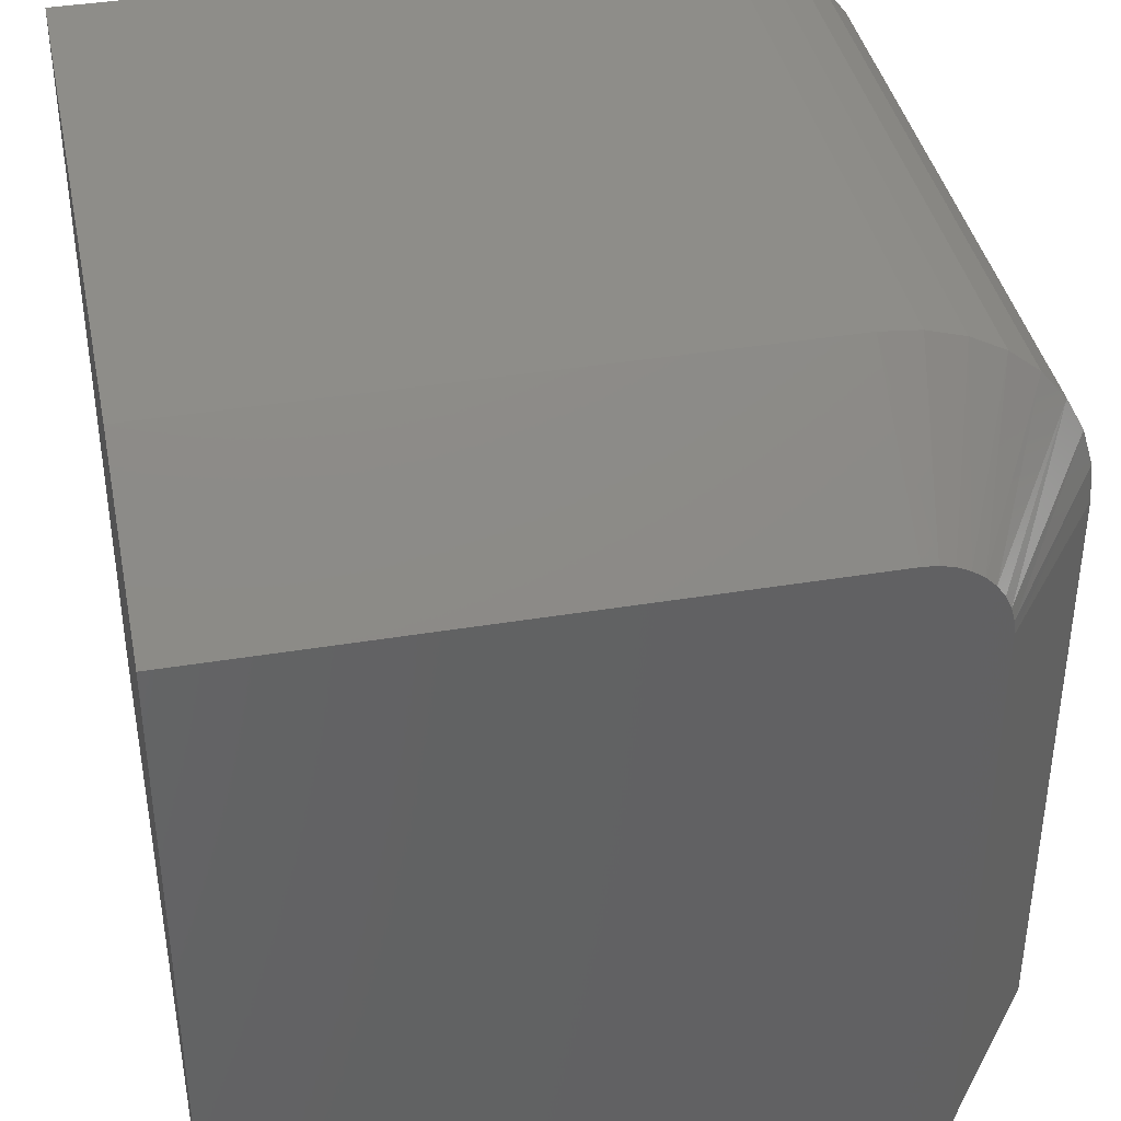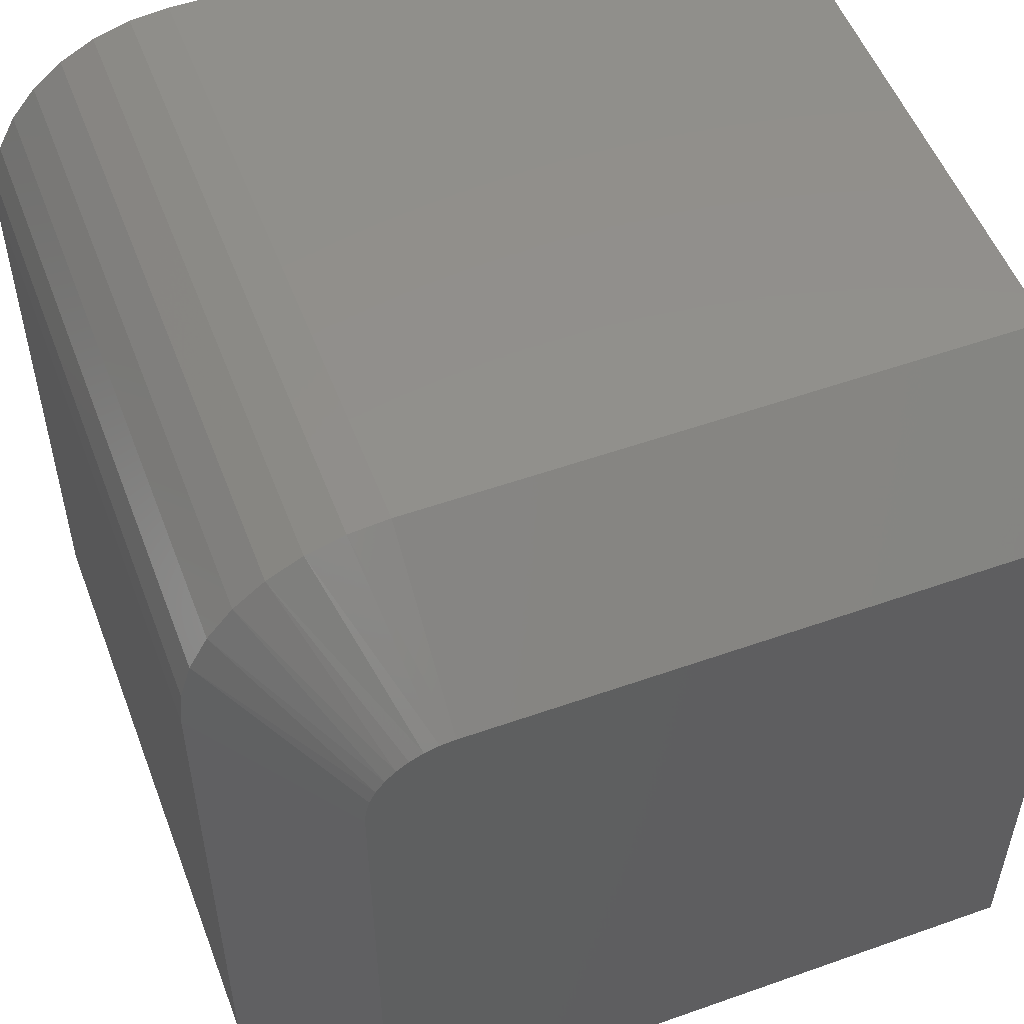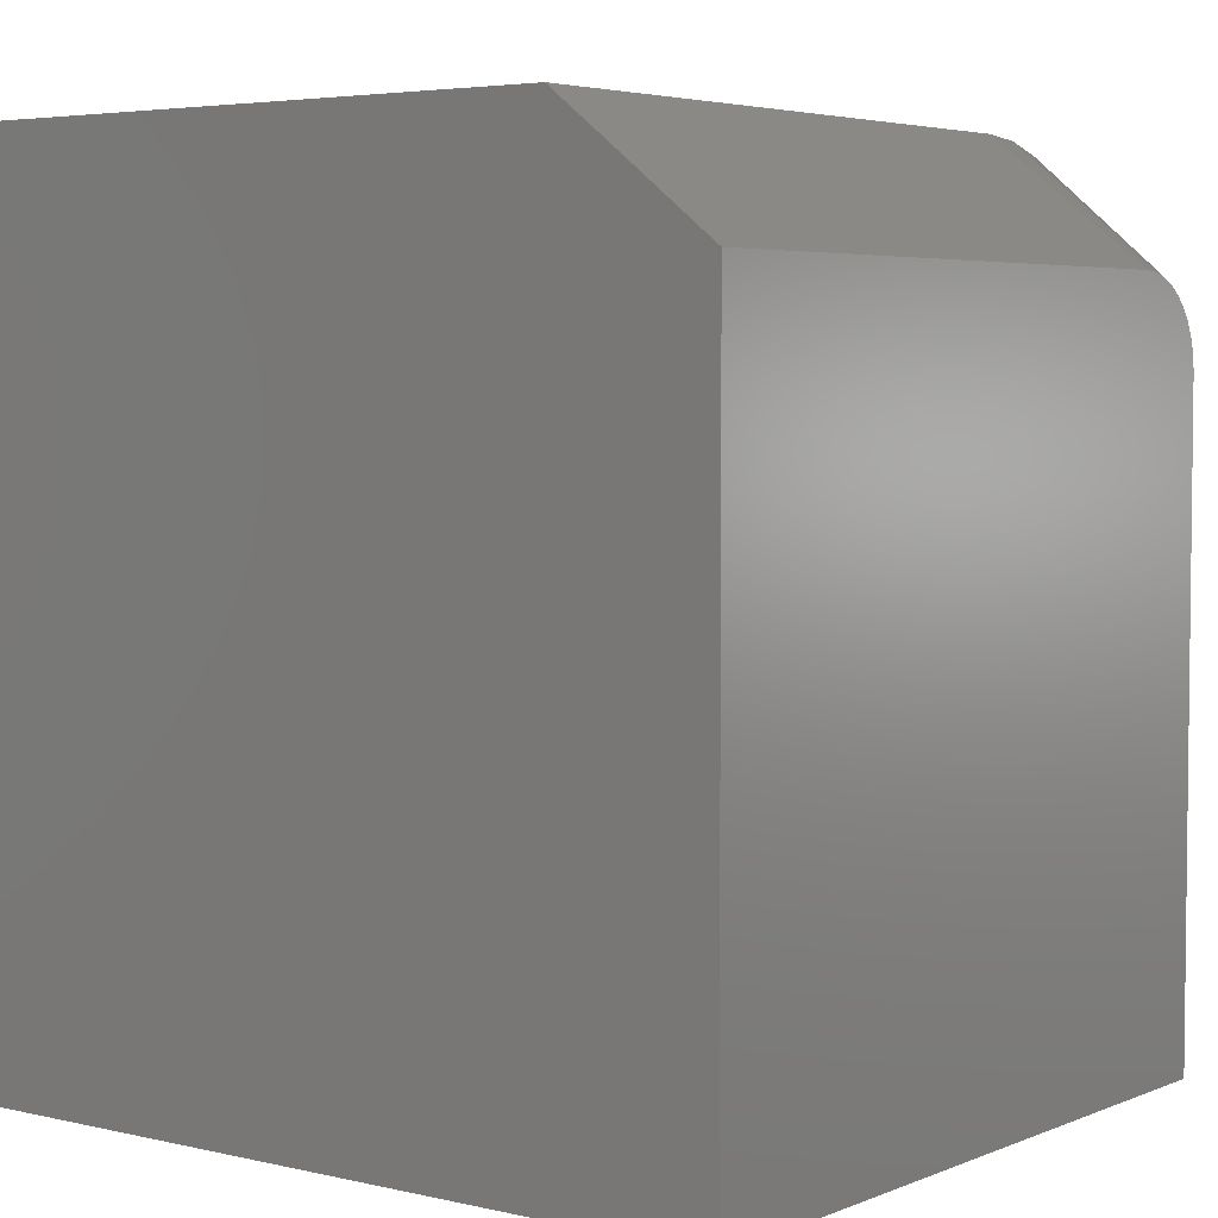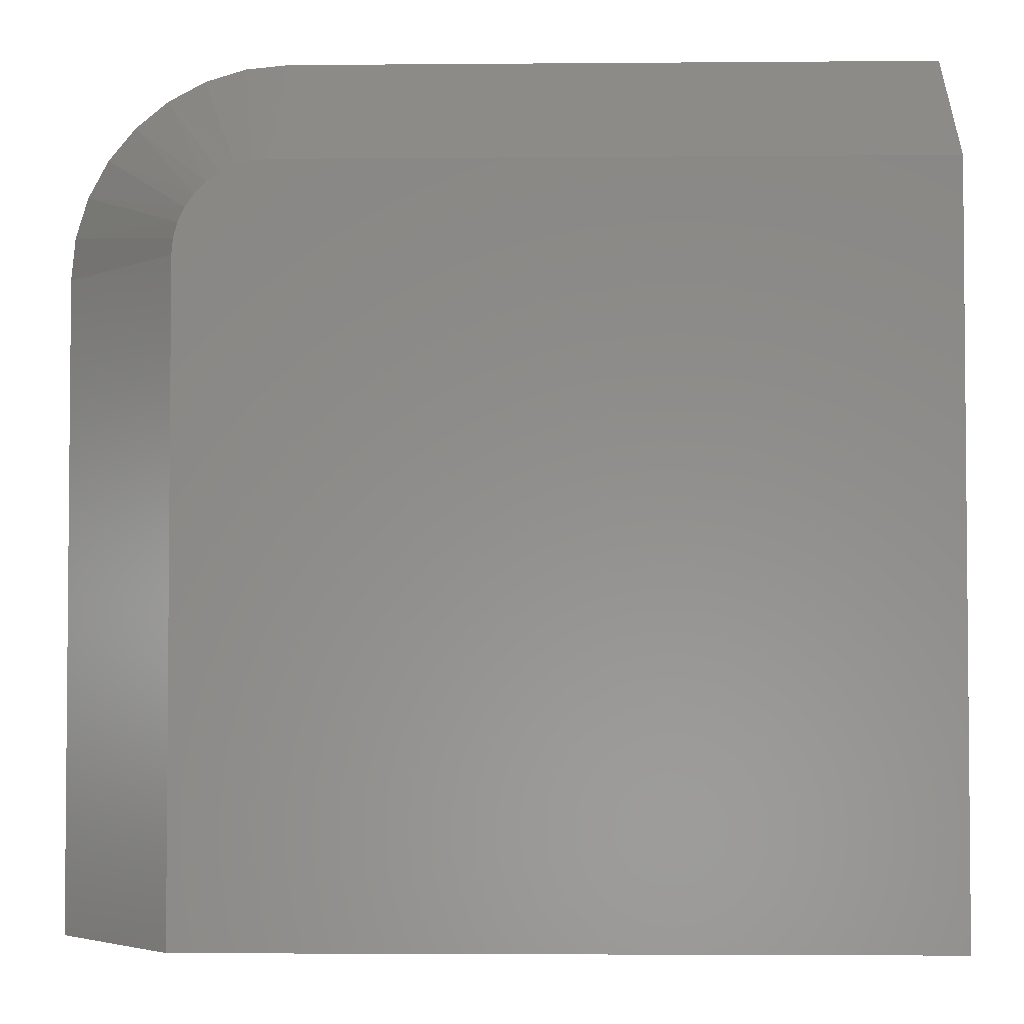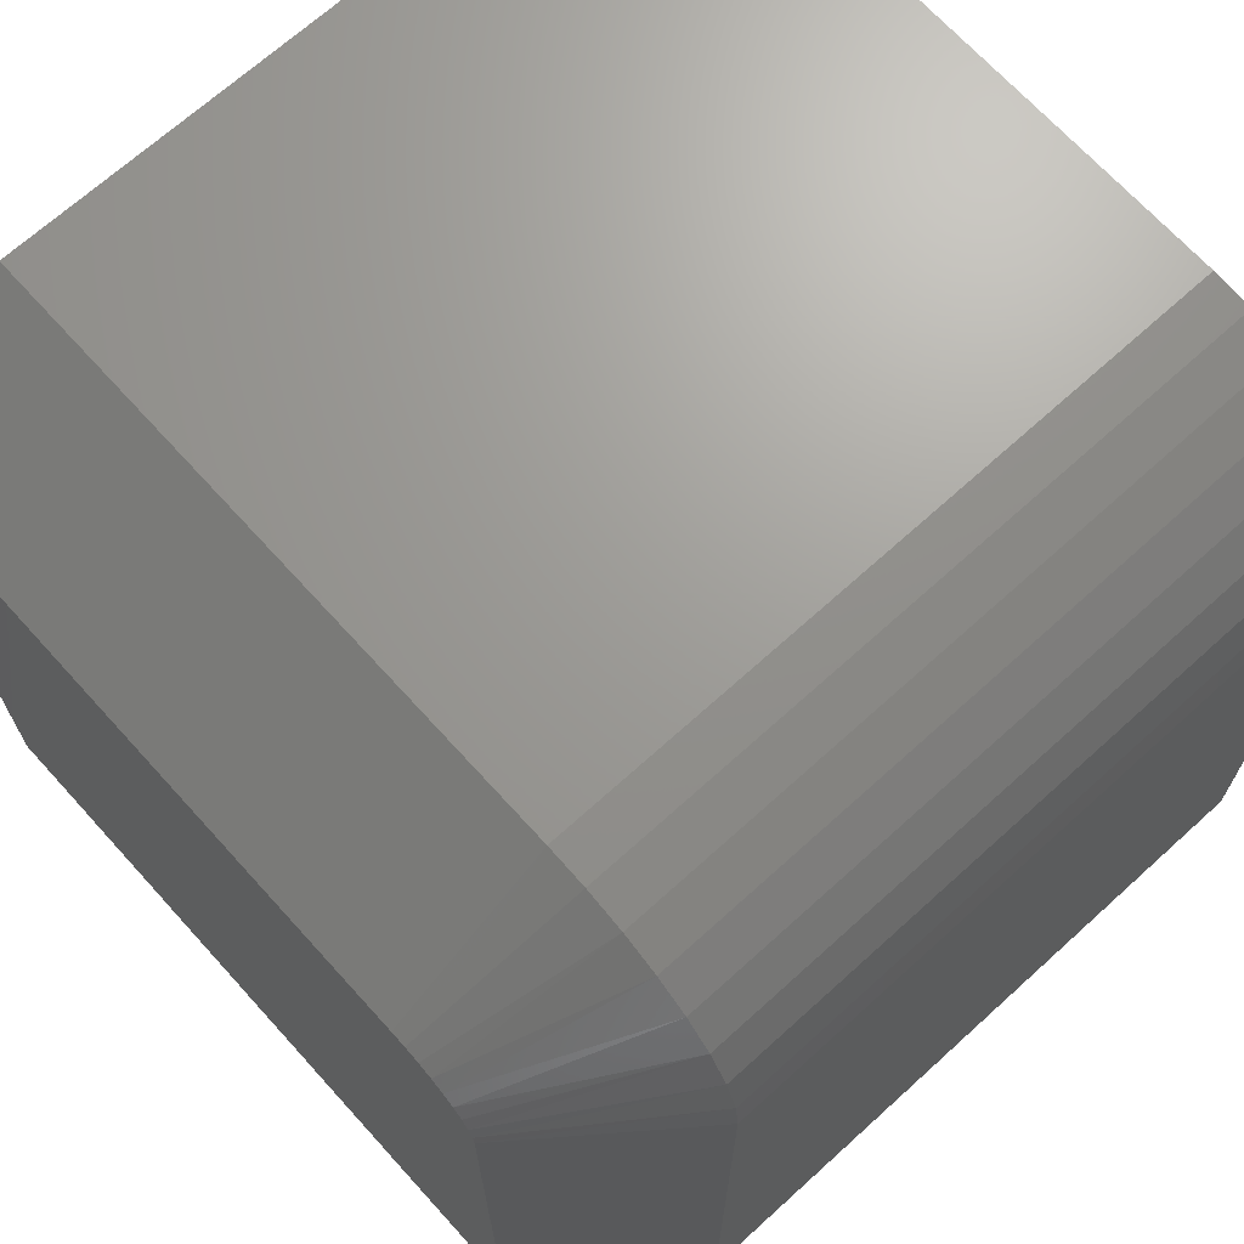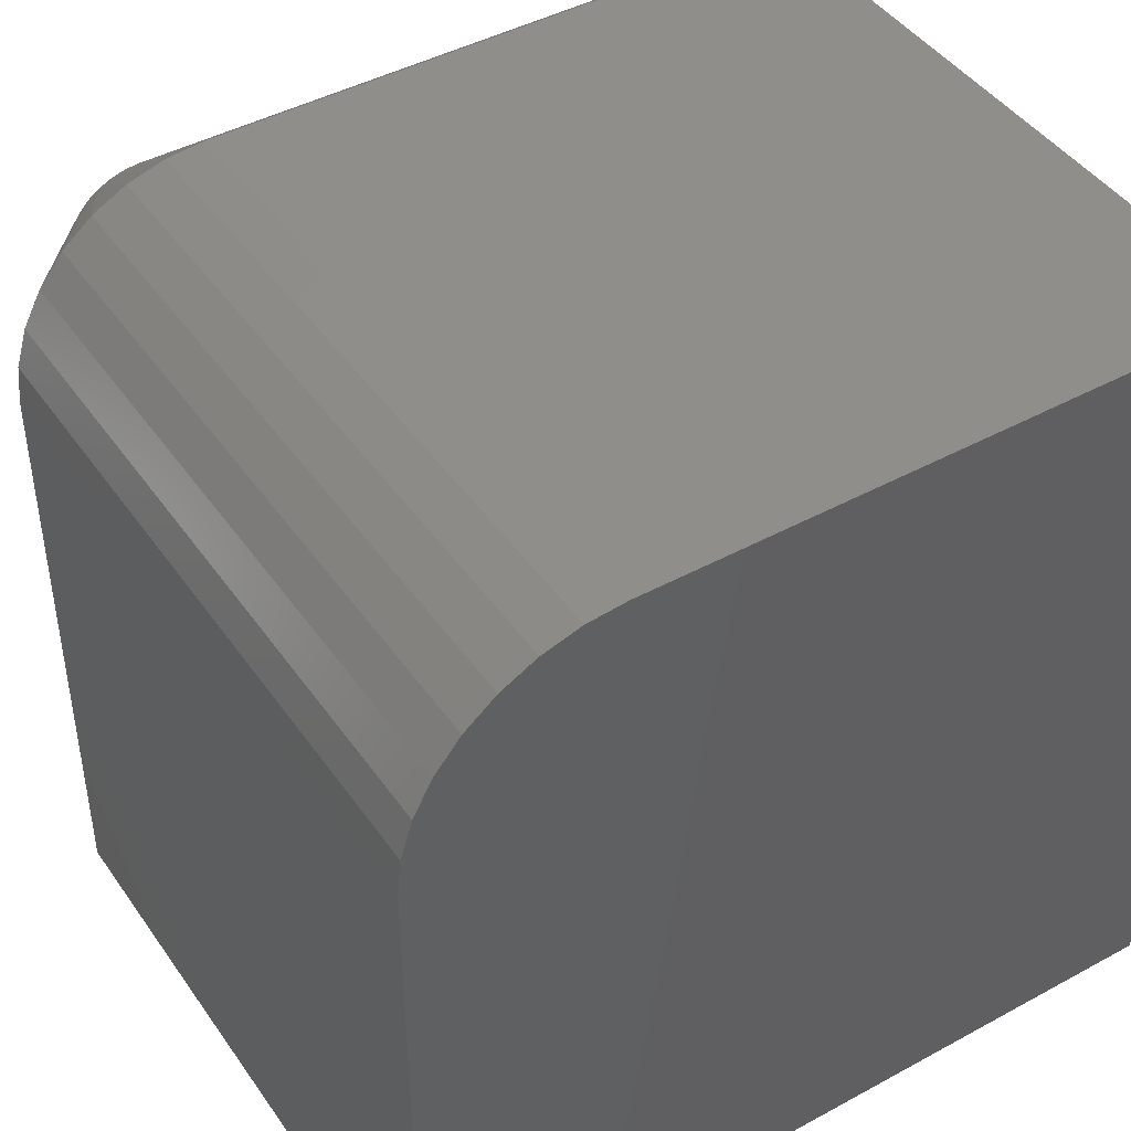
<metadata>
{"format":"stl","ext":"stl","renderer":"f3d","projection":"perspective","resolution":1024,"background":"white","views":[{"elev":39.5,"azim":-101.6,"up":"+Y"},{"elev":53.3,"azim":-110.7,"up":"+Z"},{"elev":4.3,"azim":-142.6,"up":"+Y"},{"elev":-3.4,"azim":-88.3,"up":"+Z"},{"elev":69.0,"azim":-42.2,"up":"+Y"},{"elev":44.3,"azim":57.5,"up":"+Y"}]}
</metadata>
<code>
# stl→obj: 36 verts, 68 faces
v 0.375 0.375 0.5625
v -0.2344 0.375 0.5625
v 0.375 0.3714 0.5991
v -0.2344 0.3714 0.5991
v 0.375 0.3607 0.6343
v -0.2344 0.3607 0.6343
v 0.375 0.3434 0.6667
v -0.2344 0.3434 0.6667
v 0.375 0.3201 0.6951
v -0.2344 0.3201 0.6951
v 0.375 0.2917 0.7184
v -0.2344 0.2917 0.7184
v 0.375 0.2593 0.7357
v -0.2344 0.2593 0.7357
v 0.375 0.2241 0.7464
v -0.2344 0.2241 0.7464
v 0.375 0.1875 0.75
v -0.2344 0.1875 0.75
v -0.2344 -0.375 0.75
v 0.375 -0.375 0.75
v -0.375 -0.375 0.6406
v -0.375 0.1875 0.6406
v -0.375 0.2011 0.6394
v -0.375 0.2142 0.6359
v -0.375 0.2266 0.6302
v -0.375 0.2377 0.6223
v -0.375 0.2473 0.6127
v -0.375 0.2552 0.6016
v -0.375 0.2609 0.5892
v -0.375 0.2644 0.5761
v -0.375 0.2656 0.5625
v -0.375 0.2656 0
v -0.375 -0.375 0
v 0.375 0.375 0
v -0.2344 0.375 0
v 0.375 -0.375 0
f 1 2 3
f 3 2 4
f 3 4 5
f 5 4 6
f 5 6 7
f 7 6 8
f 7 8 9
f 9 8 10
f 9 10 11
f 11 10 12
f 11 12 13
f 13 12 14
f 13 14 15
f 15 14 16
f 15 16 17
f 17 16 18
f 19 20 18
f 18 20 17
f 21 22 23
f 21 23 24
f 21 24 25
f 21 25 26
f 21 26 27
f 21 27 28
f 21 28 29
f 21 29 30
f 21 30 31
f 21 31 32
f 21 32 33
f 34 35 1
f 1 35 2
f 35 34 32
f 32 34 36
f 32 36 33
f 33 36 21
f 21 36 20
f 21 20 19
f 2 35 31
f 31 35 32
f 19 18 21
f 21 18 22
f 12 10 26
f 27 10 8
f 26 10 27
f 26 25 12
f 12 25 24
f 12 24 14
f 14 24 23
f 14 23 16
f 16 23 22
f 16 22 18
f 27 8 28
f 28 8 6
f 28 6 29
f 29 6 4
f 29 4 30
f 30 4 2
f 30 2 31
f 20 36 34
f 20 34 1
f 20 1 3
f 20 3 5
f 20 5 7
f 20 7 9
f 20 9 11
f 20 11 13
f 20 13 15
f 20 15 17

</code>
